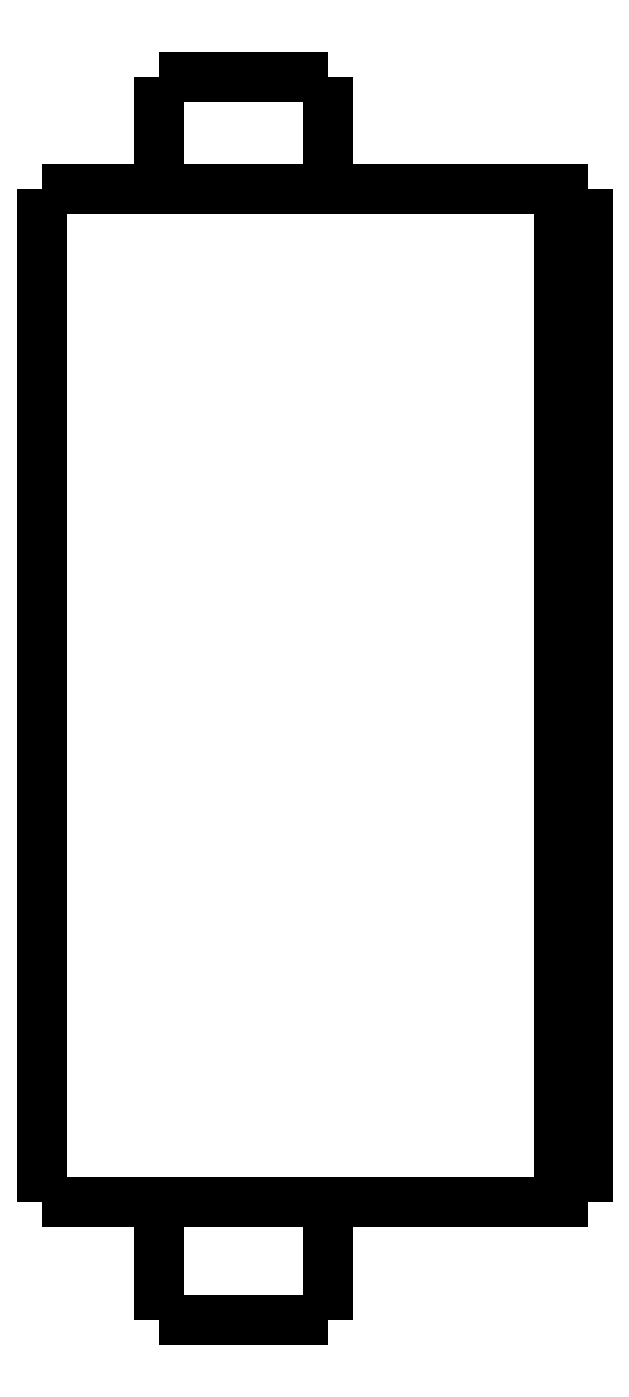
<metadata>
{"format":"dxf","ext":"dxf","renderer":"ezdxf+matplotlib","layout":"modelspace","background":"white","min_lineweight":24,"dpi":150}
</metadata>
<code>
0
SECTION
2
ENTITIES
0
LWPOLYLINE
8
0
90
51
70
0
10
0
20
39.4
10
0
20
38.69
10
0
20
37.99
10
0
20
37.28
10
0
20
36.58
10
0
20
35.87
10
0
20
35.16
10
0
20
34.46
10
0
20
33.75
10
0
20
33.05
10
0
20
32.34
10
0
20
31.63
10
0
20
30.93
10
0
20
30.22
10
0
20
29.52
10
0
20
28.81
10
0
20
28.1
10
0
20
27.4
10
0
20
26.69
10
0
20
25.99
10
0
20
25.28
10
0
20
24.57
10
0
20
23.87
10
0
20
23.16
10
0
20
22.46
10
0
20
21.75
10
0
20
21.04
10
0
20
20.34
10
0
20
19.63
10
0
20
18.93
10
0
20
18.22
10
0
20
17.51
10
0
20
16.81
10
0
20
16.1
10
0
20
15.4
10
0
20
14.69
10
0
20
13.98
10
0
20
13.28
10
0
20
12.57
10
0
20
11.87
10
0
20
11.16
10
0
20
10.45
10
0
20
9.748
10
0
20
9.042
10
0
20
8.336
10
0
20
7.63
10
0
20
6.924
10
0
20
6.218
10
0
20
5.512
10
0
20
4.806
10
0
20
4.1
0
LWPOLYLINE
8
0
90
51
70
0
10
4.05
20
4.1
10
4.05
20
4.018
10
4.05
20
3.936
10
4.05
20
3.854
10
4.05
20
3.772
10
4.05
20
3.69
10
4.05
20
3.608
10
4.05
20
3.526
10
4.05
20
3.444
10
4.05
20
3.362
10
4.05
20
3.28
10
4.05
20
3.198
10
4.05
20
3.116
10
4.05
20
3.034
10
4.05
20
2.952
10
4.05
20
2.87
10
4.05
20
2.788
10
4.05
20
2.706
10
4.05
20
2.624
10
4.05
20
2.542
10
4.05
20
2.46
10
4.05
20
2.378
10
4.05
20
2.296
10
4.05
20
2.214
10
4.05
20
2.132
10
4.05
20
2.05
10
4.05
20
1.968
10
4.05
20
1.886
10
4.05
20
1.804
10
4.05
20
1.722
10
4.05
20
1.64
10
4.05
20
1.558
10
4.05
20
1.476
10
4.05
20
1.394
10
4.05
20
1.312
10
4.05
20
1.23
10
4.05
20
1.148
10
4.05
20
1.066
10
4.05
20
0.984
10
4.05
20
0.902
10
4.05
20
0.82
10
4.05
20
0.738
10
4.05
20
0.656
10
4.05
20
0.574
10
4.05
20
0.492
10
4.05
20
0.41
10
4.05
20
0.328
10
4.05
20
0.246
10
4.05
20
0.164
10
4.05
20
0.082
10
4.05
20
0
0
LWPOLYLINE
8
0
90
51
70
0
10
9.95
20
4.1
10
9.95
20
4.018
10
9.95
20
3.936
10
9.95
20
3.854
10
9.95
20
3.772
10
9.95
20
3.69
10
9.95
20
3.608
10
9.95
20
3.526
10
9.95
20
3.444
10
9.95
20
3.362
10
9.95
20
3.28
10
9.95
20
3.198
10
9.95
20
3.116
10
9.95
20
3.034
10
9.95
20
2.952
10
9.95
20
2.87
10
9.95
20
2.788
10
9.95
20
2.706
10
9.95
20
2.624
10
9.95
20
2.542
10
9.95
20
2.46
10
9.95
20
2.378
10
9.95
20
2.296
10
9.95
20
2.214
10
9.95
20
2.132
10
9.95
20
2.05
10
9.95
20
1.968
10
9.95
20
1.886
10
9.95
20
1.804
10
9.95
20
1.722
10
9.95
20
1.64
10
9.95
20
1.558
10
9.95
20
1.476
10
9.95
20
1.394
10
9.95
20
1.312
10
9.95
20
1.23
10
9.95
20
1.148
10
9.95
20
1.066
10
9.95
20
0.984
10
9.95
20
0.902
10
9.95
20
0.82
10
9.95
20
0.738
10
9.95
20
0.656
10
9.95
20
0.574
10
9.95
20
0.492
10
9.95
20
0.41
10
9.95
20
0.328
10
9.95
20
0.246
10
9.95
20
0.164
10
9.95
20
0.082
10
9.95
20
0
0
LWPOLYLINE
8
0
90
51
70
0
10
4.05
20
43.3
10
4.05
20
43.22
10
4.05
20
43.14
10
4.05
20
43.07
10
4.05
20
42.99
10
4.05
20
42.91
10
4.05
20
42.83
10
4.05
20
42.75
10
4.05
20
42.68
10
4.05
20
42.6
10
4.05
20
42.52
10
4.05
20
42.44
10
4.05
20
42.36
10
4.05
20
42.29
10
4.05
20
42.21
10
4.05
20
42.13
10
4.05
20
42.05
10
4.05
20
41.97
10
4.05
20
41.9
10
4.05
20
41.82
10
4.05
20
41.74
10
4.05
20
41.66
10
4.05
20
41.58
10
4.05
20
41.51
10
4.05
20
41.43
10
4.05
20
41.35
10
4.05
20
41.27
10
4.05
20
41.19
10
4.05
20
41.12
10
4.05
20
41.04
10
4.05
20
40.96
10
4.05
20
40.88
10
4.05
20
40.8
10
4.05
20
40.73
10
4.05
20
40.65
10
4.05
20
40.57
10
4.05
20
40.49
10
4.05
20
40.41
10
4.05
20
40.34
10
4.05
20
40.26
10
4.05
20
40.18
10
4.05
20
40.1
10
4.05
20
40.02
10
4.05
20
39.95
10
4.05
20
39.87
10
4.05
20
39.79
10
4.05
20
39.71
10
4.05
20
39.63
10
4.05
20
39.56
10
4.05
20
39.48
10
4.05
20
39.4
0
LWPOLYLINE
8
0
90
51
70
0
10
9.95
20
43.3
10
9.95
20
43.22
10
9.95
20
43.14
10
9.95
20
43.07
10
9.95
20
42.99
10
9.95
20
42.91
10
9.95
20
42.83
10
9.95
20
42.75
10
9.95
20
42.68
10
9.95
20
42.6
10
9.95
20
42.52
10
9.95
20
42.44
10
9.95
20
42.36
10
9.95
20
42.29
10
9.95
20
42.21
10
9.95
20
42.13
10
9.95
20
42.05
10
9.95
20
41.97
10
9.95
20
41.9
10
9.95
20
41.82
10
9.95
20
41.74
10
9.95
20
41.66
10
9.95
20
41.58
10
9.95
20
41.51
10
9.95
20
41.43
10
9.95
20
41.35
10
9.95
20
41.27
10
9.95
20
41.19
10
9.95
20
41.12
10
9.95
20
41.04
10
9.95
20
40.96
10
9.95
20
40.88
10
9.95
20
40.8
10
9.95
20
40.73
10
9.95
20
40.65
10
9.95
20
40.57
10
9.95
20
40.49
10
9.95
20
40.41
10
9.95
20
40.34
10
9.95
20
40.26
10
9.95
20
40.18
10
9.95
20
40.1
10
9.95
20
40.02
10
9.95
20
39.95
10
9.95
20
39.87
10
9.95
20
39.79
10
9.95
20
39.71
10
9.95
20
39.63
10
9.95
20
39.56
10
9.95
20
39.48
10
9.95
20
39.4
0
LWPOLYLINE
8
0
90
51
70
0
10
0
20
39.4
10
0.03748
20
39.4
10
0.07495
20
39.4
10
0.1124
20
39.4
10
0.1814
20
39.4
10
0.2924
20
39.4
10
0.4034
20
39.4
10
0.5144
20
39.4
10
0.6848
20
39.4
10
0.8651
20
39.4
10
1.045
20
39.4
10
1.243
20
39.4
10
1.486
20
39.4
10
1.729
20
39.4
10
1.971
20
39.4
10
2.252
20
39.4
10
2.548
20
39.4
10
2.844
20
39.4
10
3.145
20
39.4
10
3.483
20
39.4
10
3.82
20
39.4
10
4.158
20
39.4
10
4.512
20
39.4
10
4.878
20
39.4
10
5.245
20
39.4
10
5.611
20
39.4
10
5.993
20
39.4
10
6.374
20
39.4
10
6.755
20
39.4
10
7.137
20
39.4
10
7.518
20
39.4
10
7.9
20
39.4
10
8.281
20
39.4
10
8.651
20
39.4
10
9.018
20
39.4
10
9.385
20
39.4
10
9.745
20
39.4
10
10.08
20
39.4
10
10.42
20
39.4
10
10.76
20
39.4
10
11.07
20
39.4
10
11.37
20
39.4
10
11.67
20
39.4
10
11.96
20
39.4
10
12.2
20
39.4
10
12.45
20
39.4
10
12.69
20
39.4
10
12.9
20
39.4
10
13.08
20
39.4
10
13.27
20
39.4
10
13.45
20
39.4
0
LWPOLYLINE
8
0
90
51
70
0
10
0
20
4.1
10
0.03748
20
4.1
10
0.07495
20
4.1
10
0.1124
20
4.1
10
0.1814
20
4.1
10
0.2924
20
4.1
10
0.4034
20
4.1
10
0.5144
20
4.1
10
0.6848
20
4.1
10
0.8651
20
4.1
10
1.045
20
4.1
10
1.243
20
4.1
10
1.486
20
4.1
10
1.729
20
4.1
10
1.971
20
4.1
10
2.252
20
4.1
10
2.548
20
4.1
10
2.844
20
4.1
10
3.145
20
4.1
10
3.483
20
4.1
10
3.82
20
4.1
10
4.158
20
4.1
10
4.512
20
4.1
10
4.878
20
4.1
10
5.245
20
4.1
10
5.611
20
4.1
10
5.993
20
4.1
10
6.374
20
4.1
10
6.755
20
4.1
10
7.137
20
4.1
10
7.518
20
4.1
10
7.9
20
4.1
10
8.281
20
4.1
10
8.651
20
4.1
10
9.018
20
4.1
10
9.385
20
4.1
10
9.745
20
4.1
10
10.08
20
4.1
10
10.42
20
4.1
10
10.76
20
4.1
10
11.07
20
4.1
10
11.37
20
4.1
10
11.67
20
4.1
10
11.96
20
4.1
10
12.2
20
4.1
10
12.45
20
4.1
10
12.69
20
4.1
10
12.9
20
4.1
10
13.08
20
4.1
10
13.27
20
4.1
10
13.45
20
4.1
0
LWPOLYLINE
8
0
90
51
70
0
10
19
20
39.4
10
19
20
38.69
10
19
20
37.99
10
19
20
37.28
10
19
20
36.58
10
19
20
35.87
10
19
20
35.16
10
19
20
34.46
10
19
20
33.75
10
19
20
33.05
10
19
20
32.34
10
19
20
31.63
10
19
20
30.93
10
19
20
30.22
10
19
20
29.52
10
19
20
28.81
10
19
20
28.1
10
19
20
27.4
10
19
20
26.69
10
19
20
25.99
10
19
20
25.28
10
19
20
24.57
10
19
20
23.87
10
19
20
23.16
10
19
20
22.46
10
19
20
21.75
10
19
20
21.04
10
19
20
20.34
10
19
20
19.63
10
19
20
18.93
10
19
20
18.22
10
19
20
17.51
10
19
20
16.81
10
19
20
16.1
10
19
20
15.4
10
19
20
14.69
10
19
20
13.98
10
19
20
13.28
10
19
20
12.57
10
19
20
11.87
10
19
20
11.16
10
19
20
10.45
10
19
20
9.748
10
19
20
9.042
10
19
20
8.336
10
19
20
7.63
10
19
20
6.924
10
19
20
6.218
10
19
20
5.512
10
19
20
4.806
10
19
20
4.1
0
LWPOLYLINE
8
0
90
51
70
0
10
15.29
20
4.1
10
15.35
20
4.1
10
15.4
20
4.1
10
15.45
20
4.1
10
15.51
20
4.1
10
15.56
20
4.1
10
15.62
20
4.1
10
15.67
20
4.1
10
15.72
20
4.1
10
15.78
20
4.1
10
15.83
20
4.1
10
15.89
20
4.1
10
15.94
20
4.1
10
16
20
4.1
10
16.05
20
4.1
10
16.1
20
4.1
10
16.16
20
4.1
10
16.21
20
4.1
10
16.27
20
4.1
10
16.32
20
4.1
10
16.37
20
4.1
10
16.43
20
4.1
10
16.48
20
4.1
10
16.54
20
4.1
10
16.59
20
4.1
10
16.65
20
4.1
10
16.7
20
4.1
10
16.75
20
4.1
10
16.81
20
4.1
10
16.86
20
4.1
10
16.92
20
4.1
10
16.97
20
4.1
10
17.02
20
4.1
10
17.08
20
4.1
10
17.13
20
4.1
10
17.19
20
4.1
10
17.24
20
4.1
10
17.3
20
4.1
10
17.35
20
4.1
10
17.4
20
4.1
10
17.46
20
4.1
10
17.51
20
4.1
10
17.57
20
4.1
10
17.62
20
4.1
10
17.67
20
4.1
10
17.73
20
4.1
10
17.78
20
4.1
10
17.84
20
4.1
10
17.89
20
4.1
10
17.95
20
4.1
10
18
20
4.1
0
LWPOLYLINE
8
0
90
51
70
0
10
18
20
4.1
10
18
20
4.806
10
18
20
5.512
10
18
20
6.218
10
18
20
6.924
10
18
20
7.63
10
18
20
8.336
10
18
20
9.042
10
18
20
9.748
10
18
20
10.45
10
18
20
11.16
10
18
20
11.87
10
18
20
12.57
10
18
20
13.28
10
18
20
13.98
10
18
20
14.69
10
18
20
15.4
10
18
20
16.1
10
18
20
16.81
10
18
20
17.51
10
18
20
18.22
10
18
20
18.93
10
18
20
19.63
10
18
20
20.34
10
18
20
21.04
10
18
20
21.75
10
18
20
22.46
10
18
20
23.16
10
18
20
23.87
10
18
20
24.57
10
18
20
25.28
10
18
20
25.99
10
18
20
26.69
10
18
20
27.4
10
18
20
28.1
10
18
20
28.81
10
18
20
29.52
10
18
20
30.22
10
18
20
30.93
10
18
20
31.63
10
18
20
32.34
10
18
20
33.05
10
18
20
33.75
10
18
20
34.46
10
18
20
35.16
10
18
20
35.87
10
18
20
36.58
10
18
20
37.28
10
18
20
37.99
10
18
20
38.69
10
18
20
39.4
0
LWPOLYLINE
8
0
90
51
70
0
10
15.29
20
39.4
10
15.35
20
39.4
10
15.4
20
39.4
10
15.45
20
39.4
10
15.51
20
39.4
10
15.56
20
39.4
10
15.62
20
39.4
10
15.67
20
39.4
10
15.72
20
39.4
10
15.78
20
39.4
10
15.83
20
39.4
10
15.89
20
39.4
10
15.94
20
39.4
10
16
20
39.4
10
16.05
20
39.4
10
16.1
20
39.4
10
16.16
20
39.4
10
16.21
20
39.4
10
16.27
20
39.4
10
16.32
20
39.4
10
16.37
20
39.4
10
16.43
20
39.4
10
16.48
20
39.4
10
16.54
20
39.4
10
16.59
20
39.4
10
16.65
20
39.4
10
16.7
20
39.4
10
16.75
20
39.4
10
16.81
20
39.4
10
16.86
20
39.4
10
16.92
20
39.4
10
16.97
20
39.4
10
17.02
20
39.4
10
17.08
20
39.4
10
17.13
20
39.4
10
17.19
20
39.4
10
17.24
20
39.4
10
17.3
20
39.4
10
17.35
20
39.4
10
17.4
20
39.4
10
17.46
20
39.4
10
17.51
20
39.4
10
17.57
20
39.4
10
17.62
20
39.4
10
17.67
20
39.4
10
17.73
20
39.4
10
17.78
20
39.4
10
17.84
20
39.4
10
17.89
20
39.4
10
17.95
20
39.4
10
18
20
39.4
0
LWPOLYLINE
8
0
90
51
70
0
10
13.45
20
39.4
10
13.47
20
39.4
10
13.49
20
39.4
10
13.51
20
39.4
10
13.53
20
39.4
10
13.55
20
39.4
10
13.58
20
39.4
10
13.6
20
39.4
10
13.63
20
39.4
10
13.65
20
39.4
10
13.68
20
39.4
10
13.71
20
39.4
10
13.74
20
39.4
10
13.77
20
39.4
10
13.8
20
39.4
10
13.83
20
39.4
10
13.86
20
39.4
10
13.9
20
39.4
10
13.93
20
39.4
10
13.96
20
39.4
10
14
20
39.4
10
14.04
20
39.4
10
14.07
20
39.4
10
14.11
20
39.4
10
14.15
20
39.4
10
14.19
20
39.4
10
14.23
20
39.4
10
14.27
20
39.4
10
14.31
20
39.4
10
14.35
20
39.4
10
14.39
20
39.4
10
14.43
20
39.4
10
14.47
20
39.4
10
14.52
20
39.4
10
14.56
20
39.4
10
14.6
20
39.4
10
14.65
20
39.4
10
14.69
20
39.4
10
14.74
20
39.4
10
14.78
20
39.4
10
14.83
20
39.4
10
14.87
20
39.4
10
14.92
20
39.4
10
14.97
20
39.4
10
15.01
20
39.4
10
15.06
20
39.4
10
15.1
20
39.4
10
15.15
20
39.4
10
15.2
20
39.4
10
15.24
20
39.4
10
15.29
20
39.4
0
LWPOLYLINE
8
0
90
51
70
0
10
18
20
39.4
10
18.02
20
39.4
10
18.04
20
39.4
10
18.06
20
39.4
10
18.08
20
39.4
10
18.1
20
39.4
10
18.12
20
39.4
10
18.14
20
39.4
10
18.16
20
39.4
10
18.18
20
39.4
10
18.2
20
39.4
10
18.22
20
39.4
10
18.24
20
39.4
10
18.26
20
39.4
10
18.28
20
39.4
10
18.3
20
39.4
10
18.32
20
39.4
10
18.34
20
39.4
10
18.36
20
39.4
10
18.38
20
39.4
10
18.4
20
39.4
10
18.42
20
39.4
10
18.44
20
39.4
10
18.46
20
39.4
10
18.48
20
39.4
10
18.5
20
39.4
10
18.52
20
39.4
10
18.54
20
39.4
10
18.56
20
39.4
10
18.58
20
39.4
10
18.6
20
39.4
10
18.62
20
39.4
10
18.64
20
39.4
10
18.66
20
39.4
10
18.68
20
39.4
10
18.7
20
39.4
10
18.72
20
39.4
10
18.74
20
39.4
10
18.76
20
39.4
10
18.78
20
39.4
10
18.8
20
39.4
10
18.82
20
39.4
10
18.84
20
39.4
10
18.86
20
39.4
10
18.88
20
39.4
10
18.9
20
39.4
10
18.92
20
39.4
10
18.94
20
39.4
10
18.96
20
39.4
10
18.98
20
39.4
10
19
20
39.4
0
LWPOLYLINE
8
0
90
51
70
0
10
19
20
4.1
10
18.98
20
4.1
10
18.96
20
4.1
10
18.94
20
4.1
10
18.92
20
4.1
10
18.9
20
4.1
10
18.88
20
4.1
10
18.86
20
4.1
10
18.84
20
4.1
10
18.82
20
4.1
10
18.8
20
4.1
10
18.78
20
4.1
10
18.76
20
4.1
10
18.74
20
4.1
10
18.72
20
4.1
10
18.7
20
4.1
10
18.68
20
4.1
10
18.66
20
4.1
10
18.64
20
4.1
10
18.62
20
4.1
10
18.6
20
4.1
10
18.58
20
4.1
10
18.56
20
4.1
10
18.54
20
4.1
10
18.52
20
4.1
10
18.5
20
4.1
10
18.48
20
4.1
10
18.46
20
4.1
10
18.44
20
4.1
10
18.42
20
4.1
10
18.4
20
4.1
10
18.38
20
4.1
10
18.36
20
4.1
10
18.34
20
4.1
10
18.32
20
4.1
10
18.3
20
4.1
10
18.28
20
4.1
10
18.26
20
4.1
10
18.24
20
4.1
10
18.22
20
4.1
10
18.2
20
4.1
10
18.18
20
4.1
10
18.16
20
4.1
10
18.14
20
4.1
10
18.12
20
4.1
10
18.1
20
4.1
10
18.08
20
4.1
10
18.06
20
4.1
10
18.04
20
4.1
10
18.02
20
4.1
10
18
20
4.1
0
LWPOLYLINE
8
0
90
51
70
0
10
15.29
20
4.1
10
15.24
20
4.1
10
15.2
20
4.1
10
15.15
20
4.1
10
15.1
20
4.1
10
15.06
20
4.1
10
15.01
20
4.1
10
14.97
20
4.1
10
14.92
20
4.1
10
14.87
20
4.1
10
14.83
20
4.1
10
14.78
20
4.1
10
14.74
20
4.1
10
14.69
20
4.1
10
14.65
20
4.1
10
14.6
20
4.1
10
14.56
20
4.1
10
14.52
20
4.1
10
14.47
20
4.1
10
14.43
20
4.1
10
14.39
20
4.1
10
14.35
20
4.1
10
14.31
20
4.1
10
14.27
20
4.1
10
14.23
20
4.1
10
14.19
20
4.1
10
14.15
20
4.1
10
14.11
20
4.1
10
14.07
20
4.1
10
14.04
20
4.1
10
14
20
4.1
10
13.96
20
4.1
10
13.93
20
4.1
10
13.9
20
4.1
10
13.86
20
4.1
10
13.83
20
4.1
10
13.8
20
4.1
10
13.77
20
4.1
10
13.74
20
4.1
10
13.71
20
4.1
10
13.68
20
4.1
10
13.65
20
4.1
10
13.63
20
4.1
10
13.6
20
4.1
10
13.58
20
4.1
10
13.55
20
4.1
10
13.53
20
4.1
10
13.51
20
4.1
10
13.49
20
4.1
10
13.47
20
4.1
10
13.45
20
4.1
0
LWPOLYLINE
8
0
90
51
70
0
10
9.95
20
0
10
9.929
20
0
10
9.909
20
0
10
9.888
20
0
10
9.85
20
0
10
9.789
20
0
10
9.728
20
0
10
9.667
20
0
10
9.574
20
0
10
9.475
20
0
10
9.377
20
0
10
9.269
20
0
10
9.138
20
0
10
9.007
20
0
10
8.877
20
0
10
8.727
20
0
10
8.571
20
0
10
8.414
20
0
10
8.255
20
0
10
8.08
20
0
10
7.906
20
0
10
7.731
20
0
10
7.551
20
0
10
7.368
20
0
10
7.184
20
0
10
7
20
0
10
6.816
20
0
10
6.632
20
0
10
6.449
20
0
10
6.269
20
0
10
6.094
20
0
10
5.92
20
0
10
5.745
20
0
10
5.586
20
0
10
5.429
20
0
10
5.273
20
0
10
5.123
20
0
10
4.993
20
0
10
4.862
20
0
10
4.731
20
0
10
4.623
20
0
10
4.525
20
0
10
4.426
20
0
10
4.333
20
0
10
4.272
20
0
10
4.211
20
0
10
4.15
20
0
10
4.112
20
0
10
4.091
20
0
10
4.071
20
0
10
4.05
20
0
0
LWPOLYLINE
8
0
90
51
70
0
10
9.95
20
43.3
10
9.929
20
43.3
10
9.909
20
43.3
10
9.888
20
43.3
10
9.85
20
43.3
10
9.789
20
43.3
10
9.728
20
43.3
10
9.667
20
43.3
10
9.574
20
43.3
10
9.475
20
43.3
10
9.377
20
43.3
10
9.269
20
43.3
10
9.138
20
43.3
10
9.007
20
43.3
10
8.877
20
43.3
10
8.727
20
43.3
10
8.571
20
43.3
10
8.414
20
43.3
10
8.255
20
43.3
10
8.08
20
43.3
10
7.906
20
43.3
10
7.731
20
43.3
10
7.551
20
43.3
10
7.368
20
43.3
10
7.184
20
43.3
10
7
20
43.3
10
6.816
20
43.3
10
6.632
20
43.3
10
6.449
20
43.3
10
6.269
20
43.3
10
6.094
20
43.3
10
5.92
20
43.3
10
5.745
20
43.3
10
5.586
20
43.3
10
5.429
20
43.3
10
5.273
20
43.3
10
5.123
20
43.3
10
4.993
20
43.3
10
4.862
20
43.3
10
4.731
20
43.3
10
4.623
20
43.3
10
4.525
20
43.3
10
4.426
20
43.3
10
4.333
20
43.3
10
4.272
20
43.3
10
4.211
20
43.3
10
4.15
20
43.3
10
4.112
20
43.3
10
4.091
20
43.3
10
4.071
20
43.3
10
4.05
20
43.3
0
ENDSEC
0
EOF

</code>
